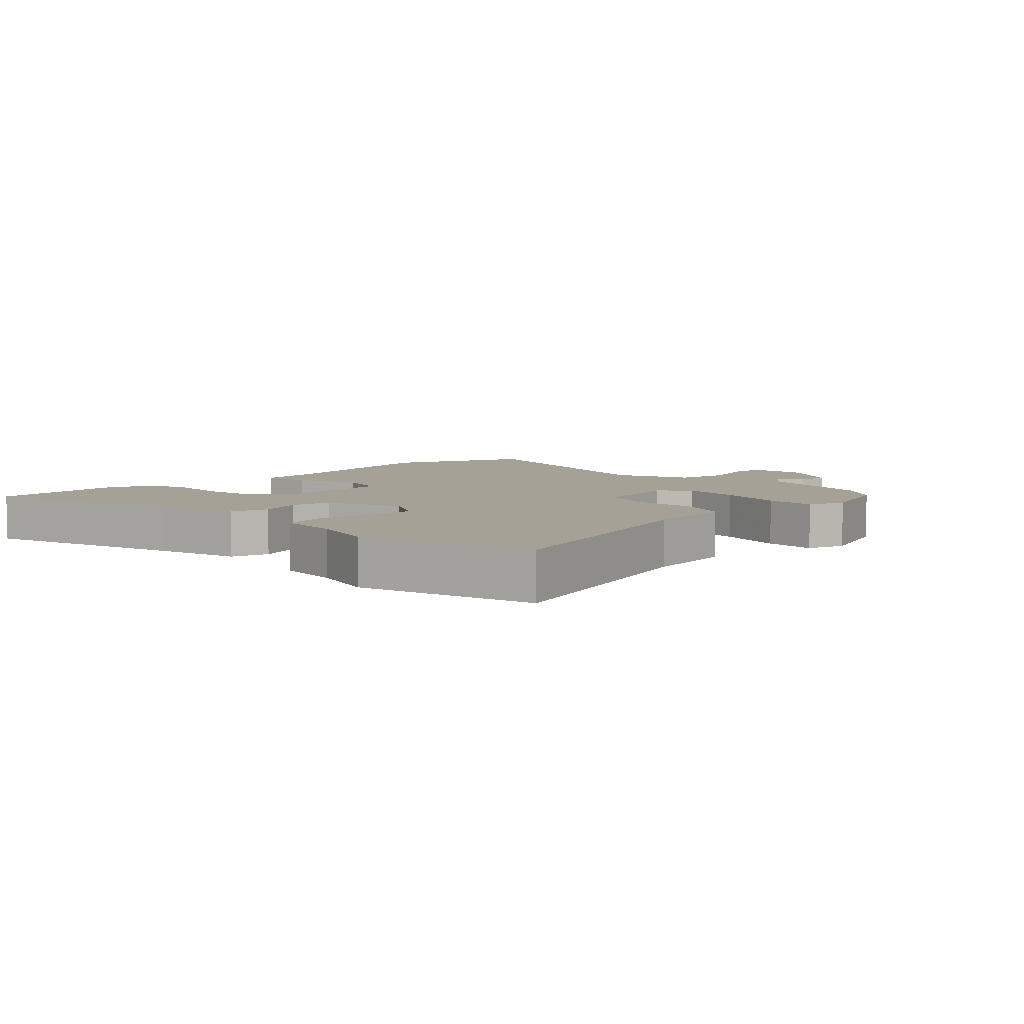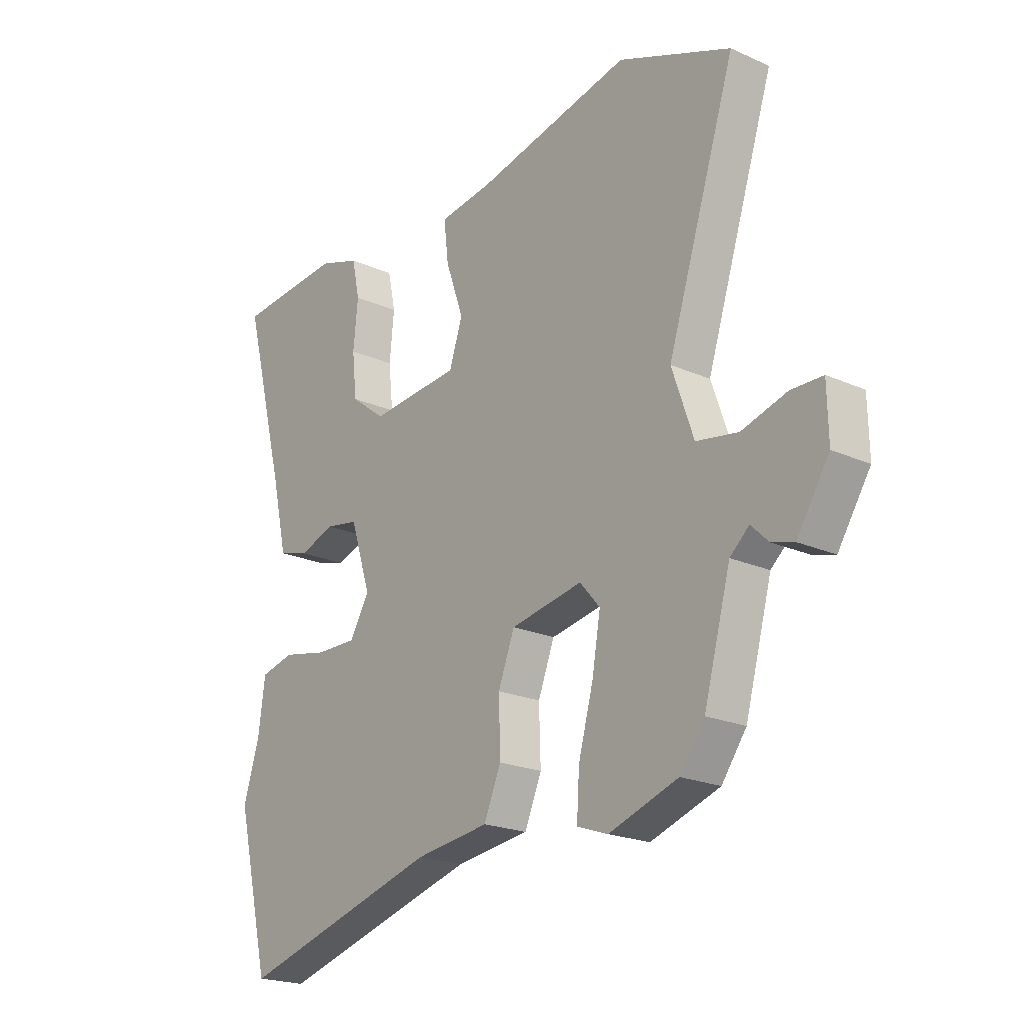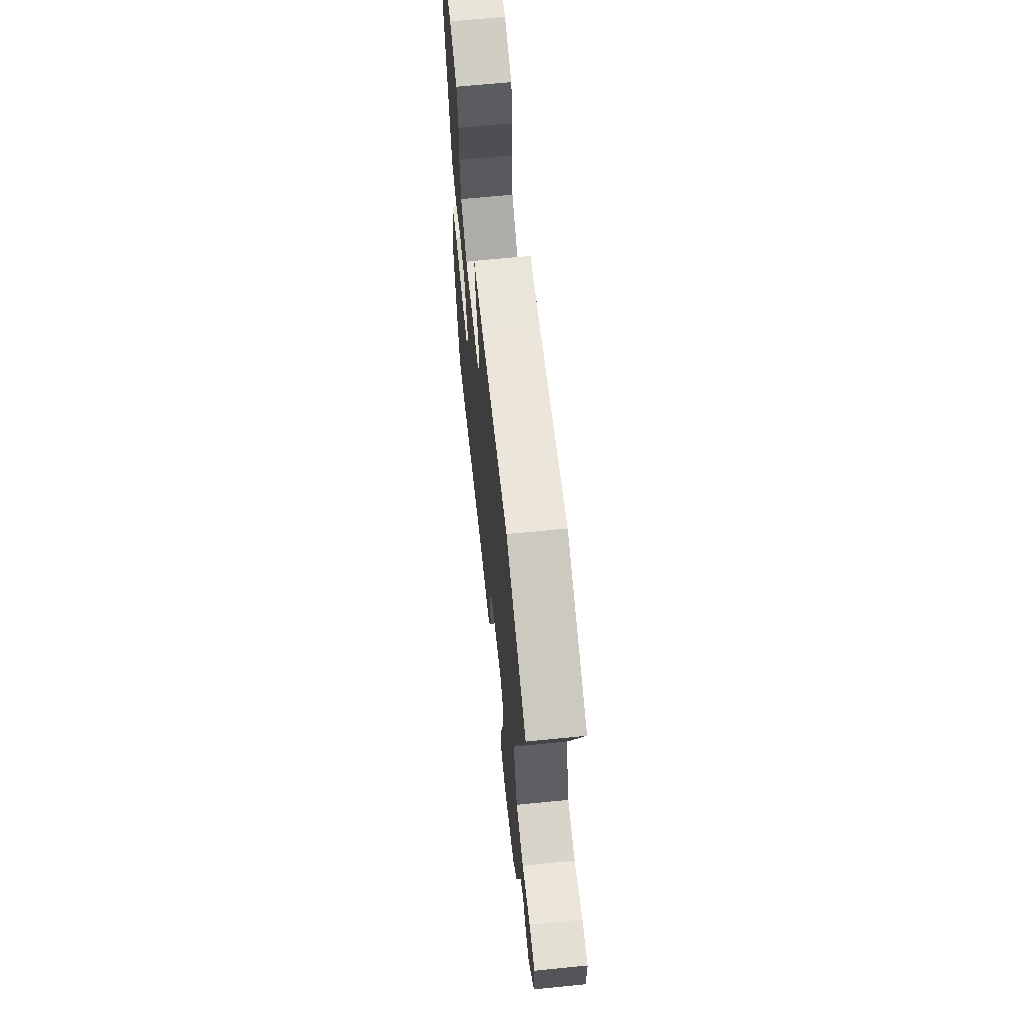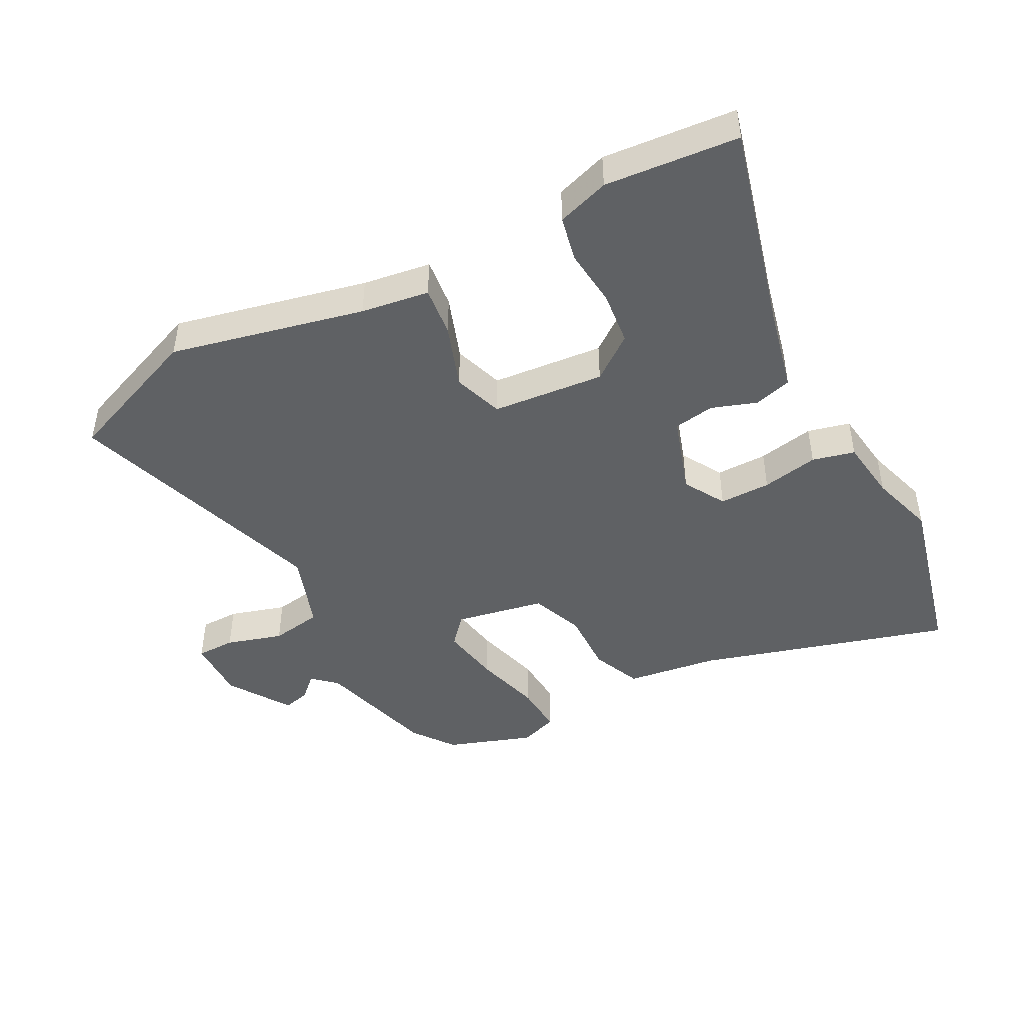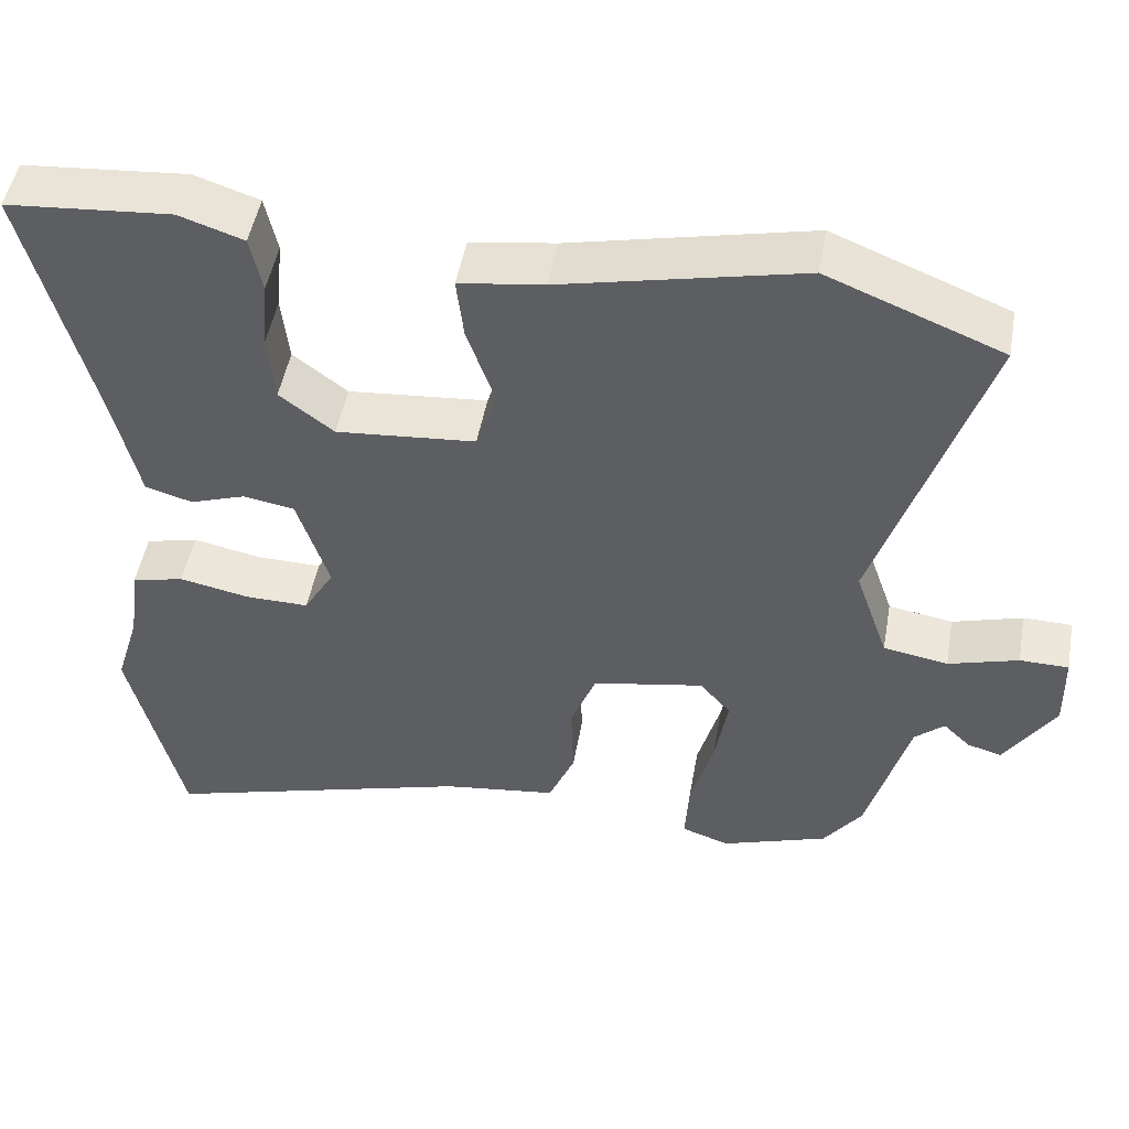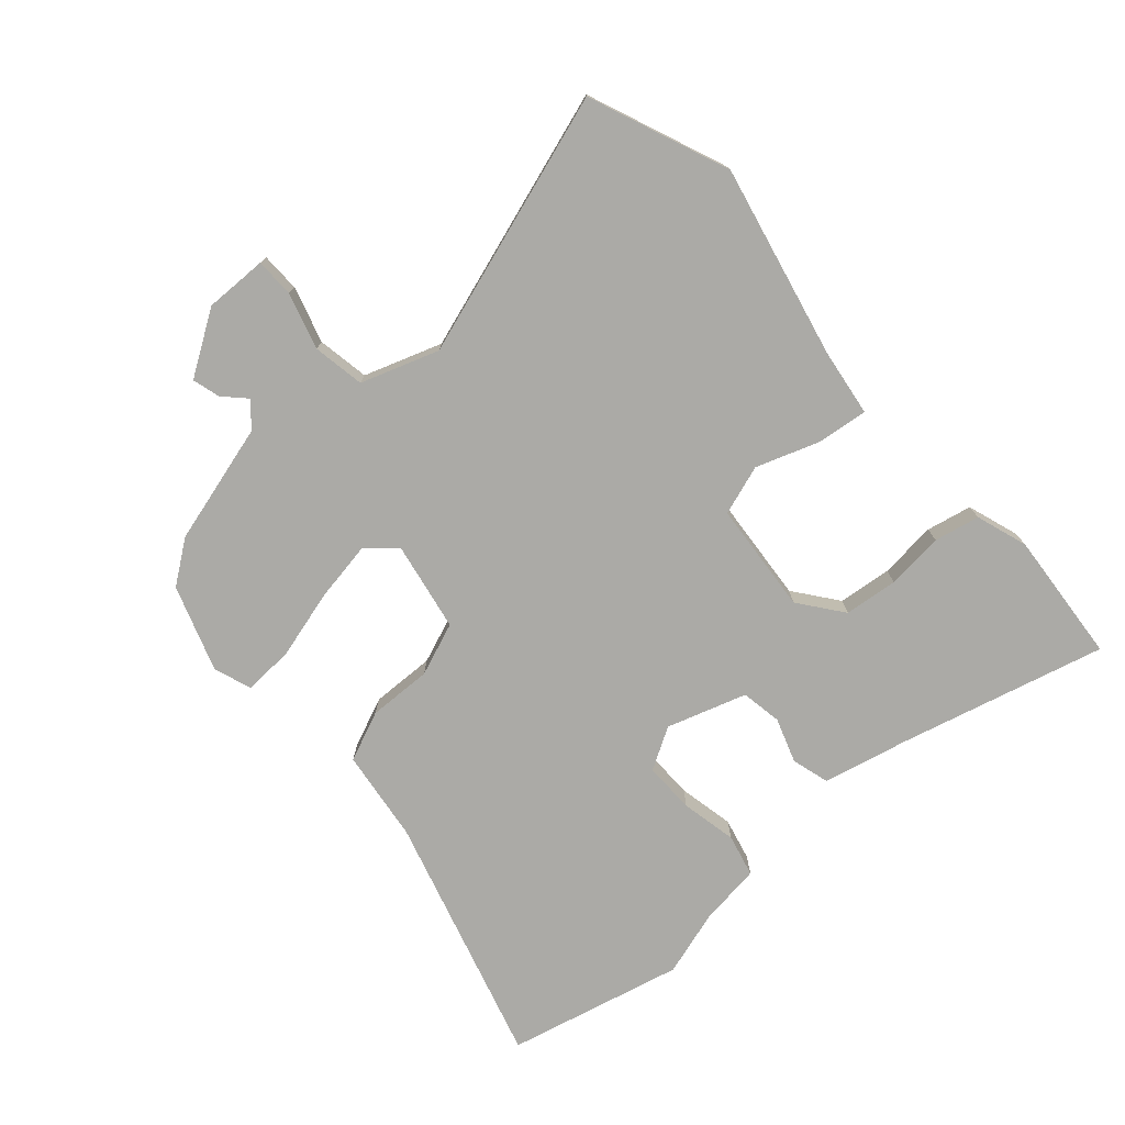
<metadata>
{"format":"obj","ext":"obj","renderer":"f3d","projection":"perspective","resolution":1024,"background":"white","views":[{"elev":6.0,"azim":134.4,"up":"+Y"},{"elev":-21.0,"azim":-128.6,"up":"+Z"},{"elev":65.8,"azim":-95.7,"up":"+Z"},{"elev":-45.5,"azim":27.7,"up":"+Y"},{"elev":49.1,"azim":-169.9,"up":"+Z"},{"elev":-75.8,"azim":-48.5,"up":"+Y"}]}
</metadata>
<code>
v -0.584 0.07 0.466
v -0.365 0.07 0.554
v -0.064 0.07 0.487
v 0.042 0.07 0.472
v 0.033 0.07 0.394
v -0.002 0.07 0.294
v 0.024 0.07 0.216
v 0.199 0.07 0.201
v 0.267 0.07 0.253
v 0.276 0.07 0.337
v 0.267 0.07 0.427
v 0.282 0.07 0.498
v 0.363 0.07 0.525
v 0.57 0.07 0.508
v 0.487 0.07 0.188
v 0.456 0.07 0.053
v 0.397 0.07 0.036
v 0.327 0.07 0.06
v 0.263 0.07 0.049
v 0.223 0.07 -0.075
v 0.261 0.07 -0.14
v 0.341 0.07 -0.139
v 0.429 0.07 -0.121
v 0.495 0.07 -0.137
v 0.508 0.07 -0.235
v 0.539 0.07 -0.337
v 0.473 0.07 -0.612
v 0.081 0.07 -0.499
v -0.063 0.07 -0.48
v -0.096 0.07 -0.402
v -0.093 0.07 -0.302
v -0.125 0.07 -0.219
v -0.265 0.07 -0.193
v -0.304 0.07 -0.238
v -0.288 0.07 -0.332
v -0.259 0.07 -0.438
v -0.254 0.07 -0.519
v -0.314 0.07 -0.54
v -0.448 0.07 -0.494
v -0.496 0.07 -0.428
v -0.548 0.07 -0.239
v -0.585 0.07 -0.206
v -0.619 0.07 -0.239
v -0.662 0.07 -0.251
v -0.725 0.07 -0.153
v -0.723 0.07 -0.055
v -0.662 0.07 -0.054
v -0.574 0.07 -0.08
v -0.493 0.07 -0.066
v -0.451 0.07 0.055
v -0.584 0 0.466
v -0.365 0 0.554
v -0.064 0 0.487
v 0.042 0 0.472
v 0.033 0 0.394
v -0.002 0 0.294
v 0.024 0 0.216
v 0.199 0 0.201
v 0.267 0 0.253
v 0.276 0 0.337
v 0.267 0 0.427
v 0.282 0 0.498
v 0.363 0 0.525
v 0.57 0 0.508
v 0.487 0 0.188
v 0.456 0 0.053
v 0.397 0 0.036
v 0.327 0 0.06
v 0.263 0 0.049
v 0.223 0 -0.075
v 0.261 0 -0.14
v 0.341 0 -0.139
v 0.429 0 -0.121
v 0.495 0 -0.137
v 0.508 0 -0.235
v 0.539 0 -0.337
v 0.473 0 -0.612
v 0.081 0 -0.499
v -0.063 0 -0.48
v -0.096 0 -0.402
v -0.093 0 -0.302
v -0.125 0 -0.219
v -0.265 0 -0.193
v -0.304 0 -0.238
v -0.288 0 -0.332
v -0.259 0 -0.438
v -0.254 0 -0.519
v -0.314 0 -0.54
v -0.448 0 -0.494
v -0.496 0 -0.428
v -0.548 0 -0.239
v -0.585 0 -0.206
v -0.619 0 -0.239
v -0.662 0 -0.251
v -0.725 0 -0.153
v -0.723 0 -0.055
v -0.662 0 -0.054
v -0.574 0 -0.08
v -0.493 0 -0.066
v -0.451 0 0.055
f 45 46 47 48
f 45 48 49
f 42 43 44 45
f 42 45 49
f 41 42 49
f 40 41 49 50
f 38 39 40 50
f 35 36 37 38
f 34 35 38 50
f 28 29 30 31
f 28 31 32
f 25 26 27 28
f 25 28 32
f 22 23 24 25
f 21 22 25 32
f 20 21 32 33
f 15 16 17 18
f 15 18 19
f 14 15 19
f 13 14 19
f 10 11 12 13
f 9 10 13 19
f 8 9 19 20
f 3 4 5 6
f 1 2 3 6
f 1 6 7
f 33 34 50 1
f 7 8 20 33
f 1 7 33
f 98 97 96 95
f 99 98 95
f 95 94 93 92
f 99 95 92
f 99 92 91
f 100 99 91 90
f 100 90 89 88
f 88 87 86 85
f 100 88 85 84
f 81 80 79 78
f 82 81 78
f 78 77 76 75
f 82 78 75
f 75 74 73 72
f 82 75 72 71
f 83 82 71 70
f 68 67 66 65
f 69 68 65
f 69 65 64
f 69 64 63
f 63 62 61 60
f 69 63 60 59
f 70 69 59 58
f 56 55 54 53
f 56 53 52 51
f 57 56 51
f 51 100 84 83
f 83 70 58 57
f 83 57 51
f 1 51 52 2
f 2 52 53 3
f 3 53 54 4
f 4 54 55 5
f 5 55 56 6
f 6 56 57 7
f 7 57 58 8
f 8 58 59 9
f 9 59 60 10
f 10 60 61 11
f 11 61 62 12
f 12 62 63 13
f 13 63 64 14
f 14 64 65 15
f 15 65 66 16
f 16 66 67 17
f 17 67 68 18
f 18 68 69 19
f 19 69 70 20
f 20 70 71 21
f 21 71 72 22
f 22 72 73 23
f 23 73 74 24
f 24 74 75 25
f 25 75 76 26
f 26 76 77 27
f 27 77 78 28
f 28 78 79 29
f 29 79 80 30
f 30 80 81 31
f 31 81 82 32
f 32 82 83 33
f 33 83 84 34
f 34 84 85 35
f 35 85 86 36
f 36 86 87 37
f 37 87 88 38
f 38 88 89 39
f 39 89 90 40
f 40 90 91 41
f 41 91 92 42
f 42 92 93 43
f 43 93 94 44
f 44 94 95 45
f 45 95 96 46
f 46 96 97 47
f 47 97 98 48
f 48 98 99 49
f 49 99 100 50
f 50 100 51 1

</code>
